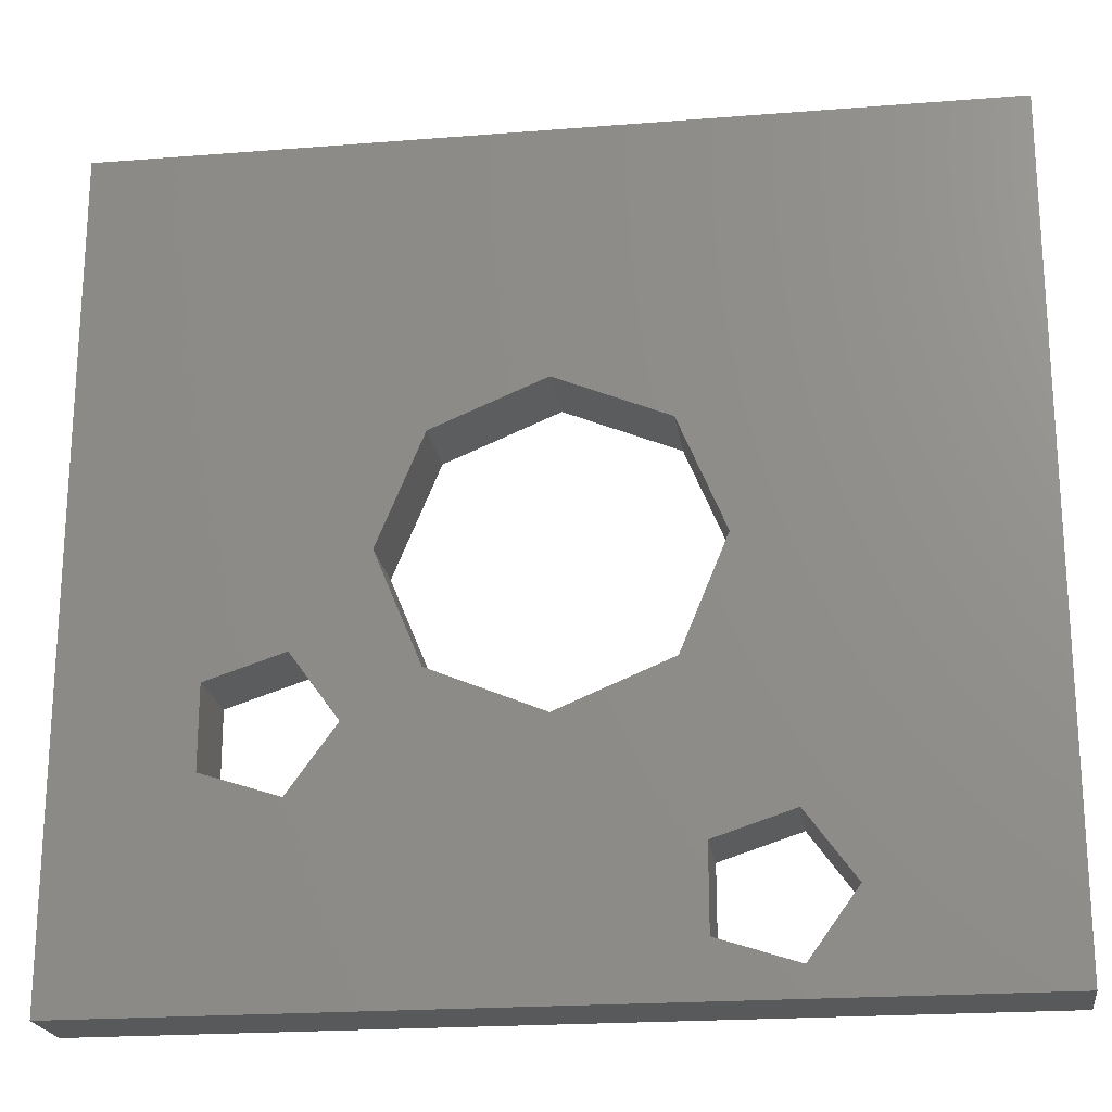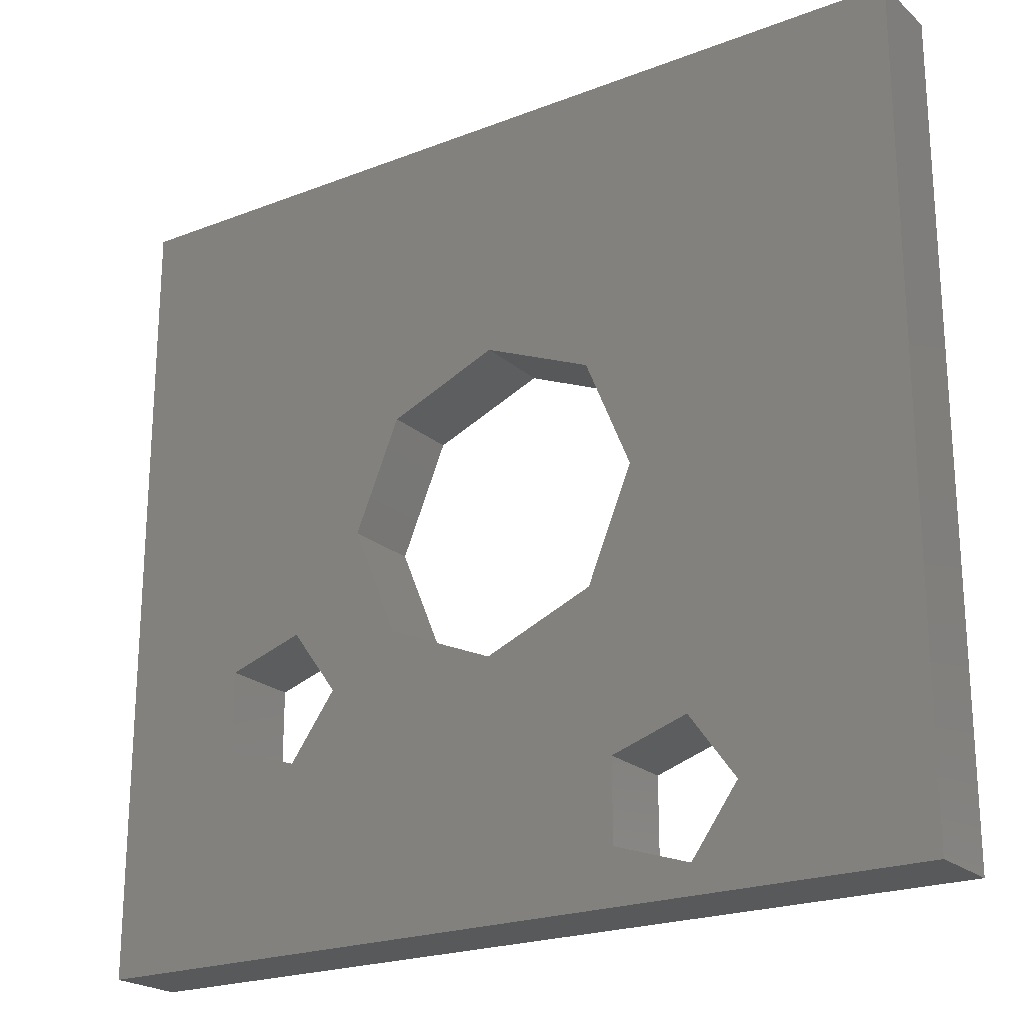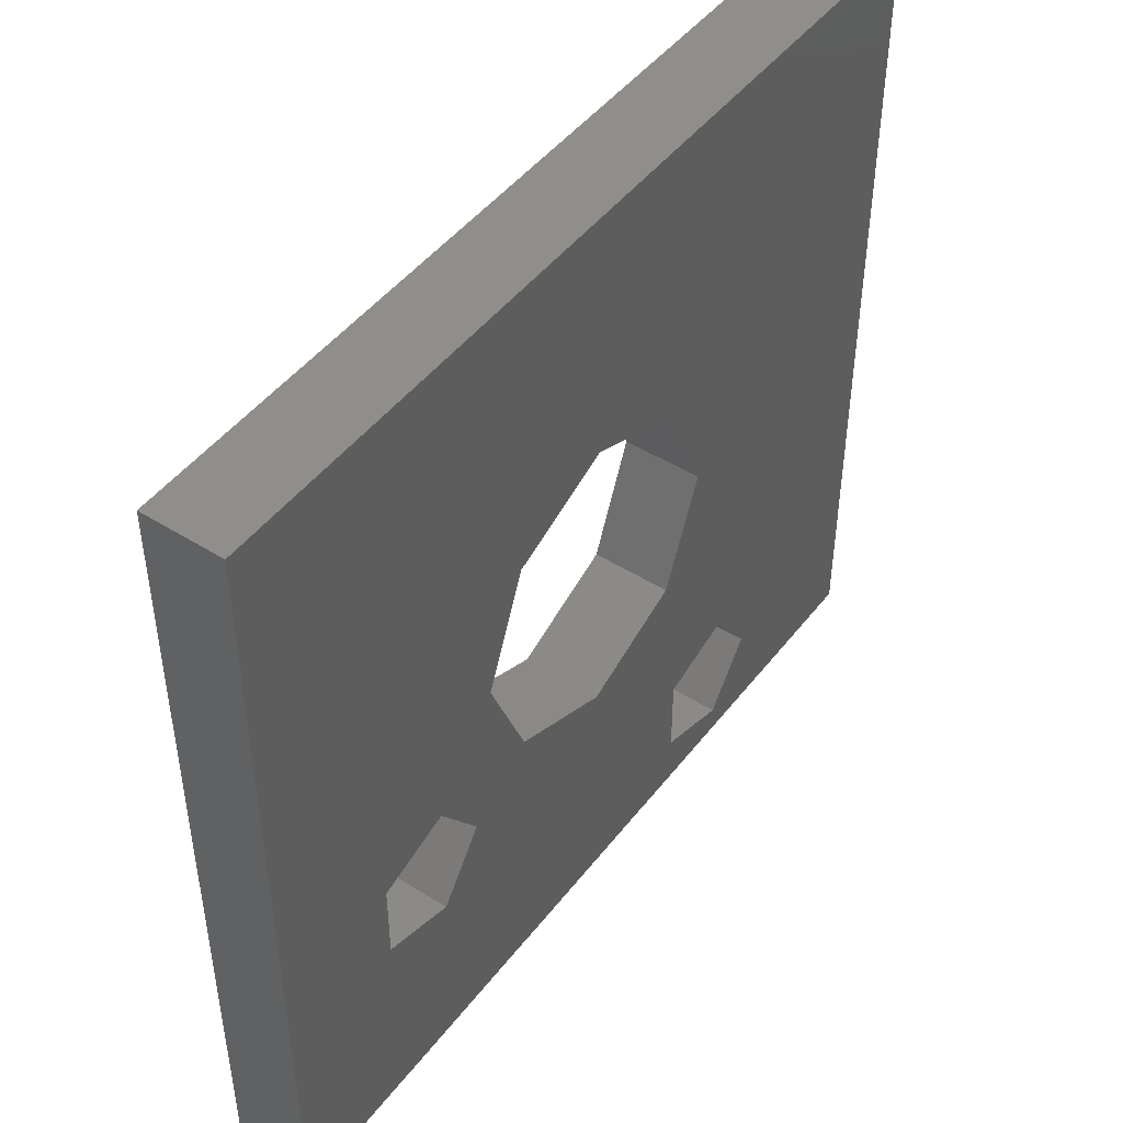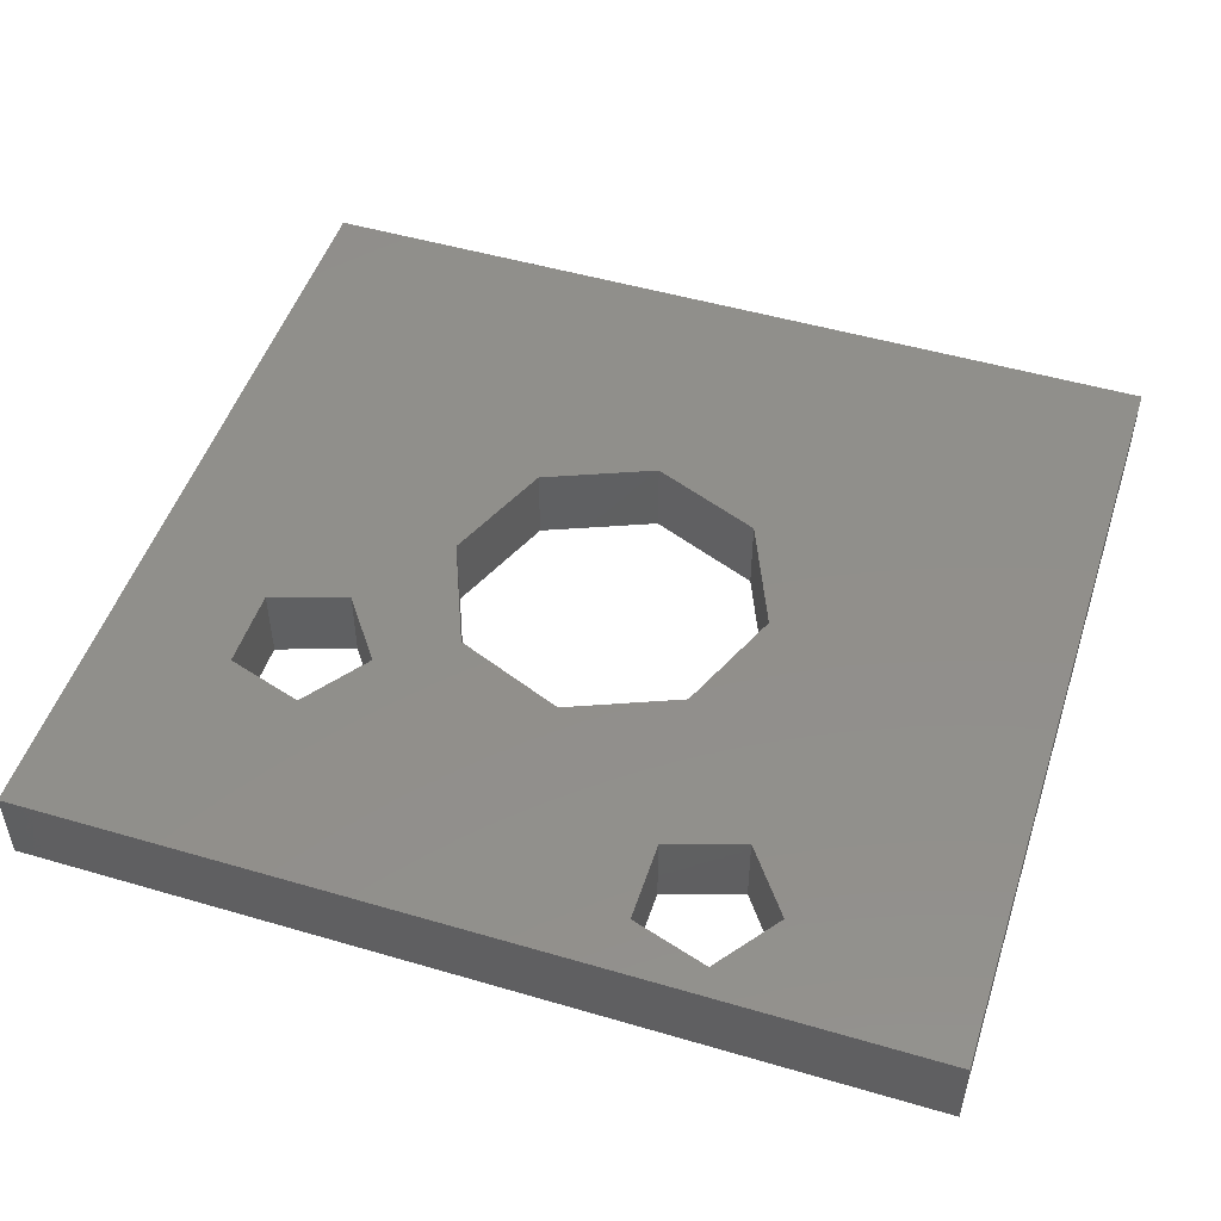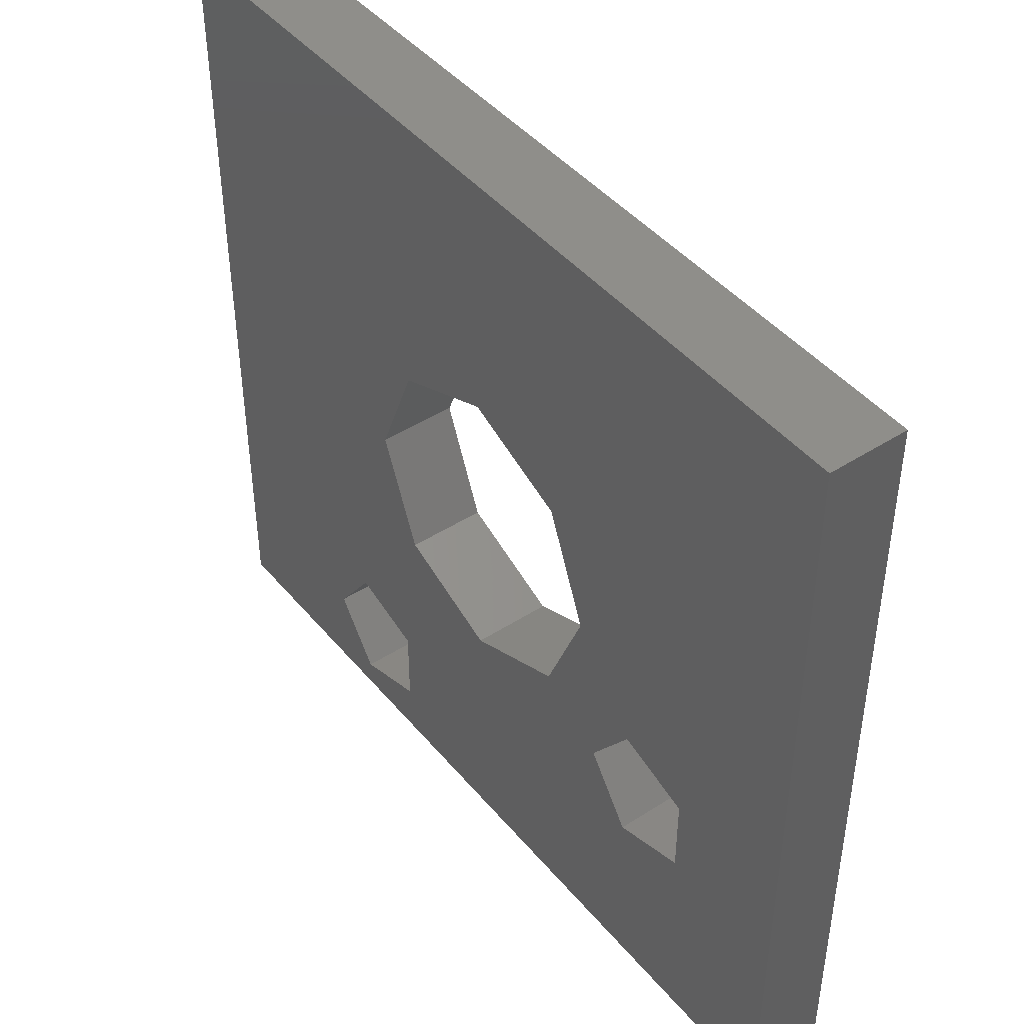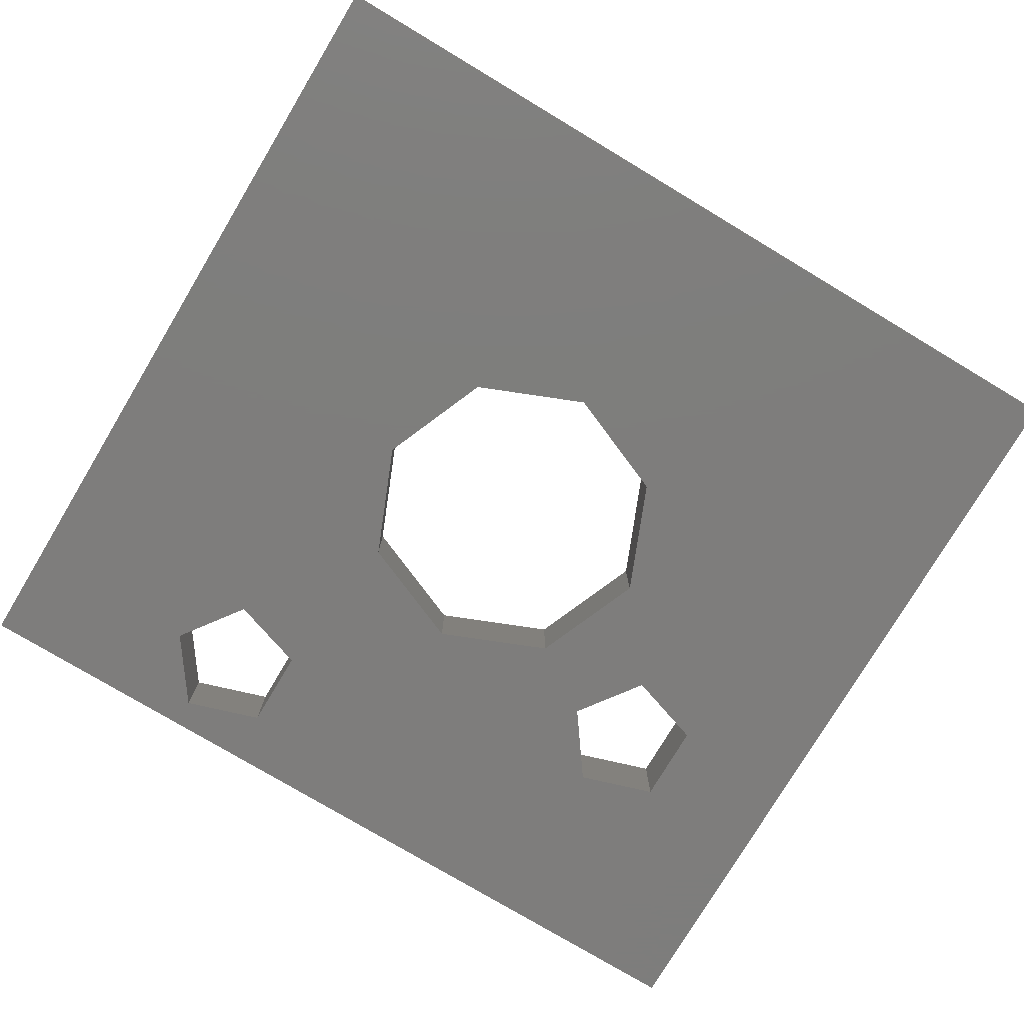
<metadata>
{"format":"stl","ext":"stl","renderer":"f3d","projection":"perspective","resolution":1024,"background":"white","views":[{"elev":-21.0,"azim":8.1,"up":"+Y"},{"elev":-21.9,"azim":34.2,"up":"+Y"},{"elev":46.9,"azim":-54.4,"up":"+Y"},{"elev":49.8,"azim":17.9,"up":"+Z"},{"elev":44.5,"azim":-126.9,"up":"+Y"},{"elev":-77.2,"azim":149.1,"up":"+Z"}]}
</metadata>
<code>
# stl→obj: 44 verts, 96 faces
v -7 6.5 0
v 0 2.5 0
v -1.768 1.768 0
v 7 6.5 0
v 2.5 0 0
v 1.768 1.768 0
v 2.11 -5.647 0
v 0 -2.5 0
v 2.11 -4.353 0
v -3.66 -3.546 0
v -1.768 -1.768 0
v -2.9 -2.5 0
v -2.5 0 0
v 7 -6.5 0
v 3.34 -3.954 0
v 1.768 -1.768 0
v -4.89 -1.853 0
v -4.89 -3.147 0
v -7 -6.5 0
v -3.66 -1.454 0
v 3.34 -6.046 0
v 4.1 -5 0
v -1.768 1.768 1.25
v 0 2.5 1.25
v -7 6.5 1.25
v 1.768 1.768 1.25
v 2.5 0 1.25
v 7 6.5 1.25
v 2.11 -4.353 1.25
v 0 -2.5 1.25
v 2.11 -5.647 1.25
v -3.66 -3.546 1.25
v -2.9 -2.5 1.25
v -1.768 -1.768 1.25
v -2.5 0 1.25
v 7 -6.5 1.25
v 1.768 -1.768 1.25
v 3.34 -3.954 1.25
v -7 -6.5 1.25
v -4.89 -3.147 1.25
v -4.89 -1.853 1.25
v -3.66 -1.454 1.25
v 4.1 -5 1.25
v 3.34 -6.046 1.25
f 1 2 3
f 4 5 6
f 7 8 9
f 8 7 10
f 11 8 12
f 8 10 12
f 1 3 13
f 4 2 1
f 4 6 2
f 14 5 4
f 15 16 5
f 5 14 15
f 17 18 19
f 18 10 19
f 13 17 1
f 17 19 1
f 11 20 13
f 20 17 13
f 11 12 20
f 14 21 22
f 21 14 19
f 10 7 19
f 7 21 19
f 16 9 8
f 16 15 9
f 14 22 15
f 23 24 25
f 26 27 28
f 29 30 31
f 32 31 30
f 33 30 34
f 33 32 30
f 35 23 25
f 25 24 28
f 24 26 28
f 28 27 36
f 27 37 38
f 38 36 27
f 39 40 41
f 39 32 40
f 25 41 35
f 25 39 41
f 35 42 34
f 35 41 42
f 42 33 34
f 43 44 36
f 39 36 44
f 39 31 32
f 39 44 31
f 30 29 37
f 29 38 37
f 38 43 36
f 1 28 4
f 1 25 28
f 19 25 1
f 19 39 25
f 14 39 19
f 14 36 39
f 4 36 14
f 4 28 36
f 13 35 11
f 34 11 35
f 3 23 13
f 35 13 23
f 2 24 3
f 23 3 24
f 6 26 2
f 24 2 26
f 5 27 6
f 26 6 27
f 16 37 5
f 27 5 37
f 8 30 16
f 37 16 30
f 11 34 8
f 30 8 34
f 17 41 18
f 40 18 41
f 20 42 17
f 41 17 42
f 12 33 20
f 42 20 33
f 10 32 12
f 33 12 32
f 18 40 10
f 32 10 40
f 9 29 7
f 31 7 29
f 15 38 9
f 29 9 38
f 22 43 15
f 38 15 43
f 21 44 22
f 43 22 44
f 7 31 21
f 44 21 31

</code>
